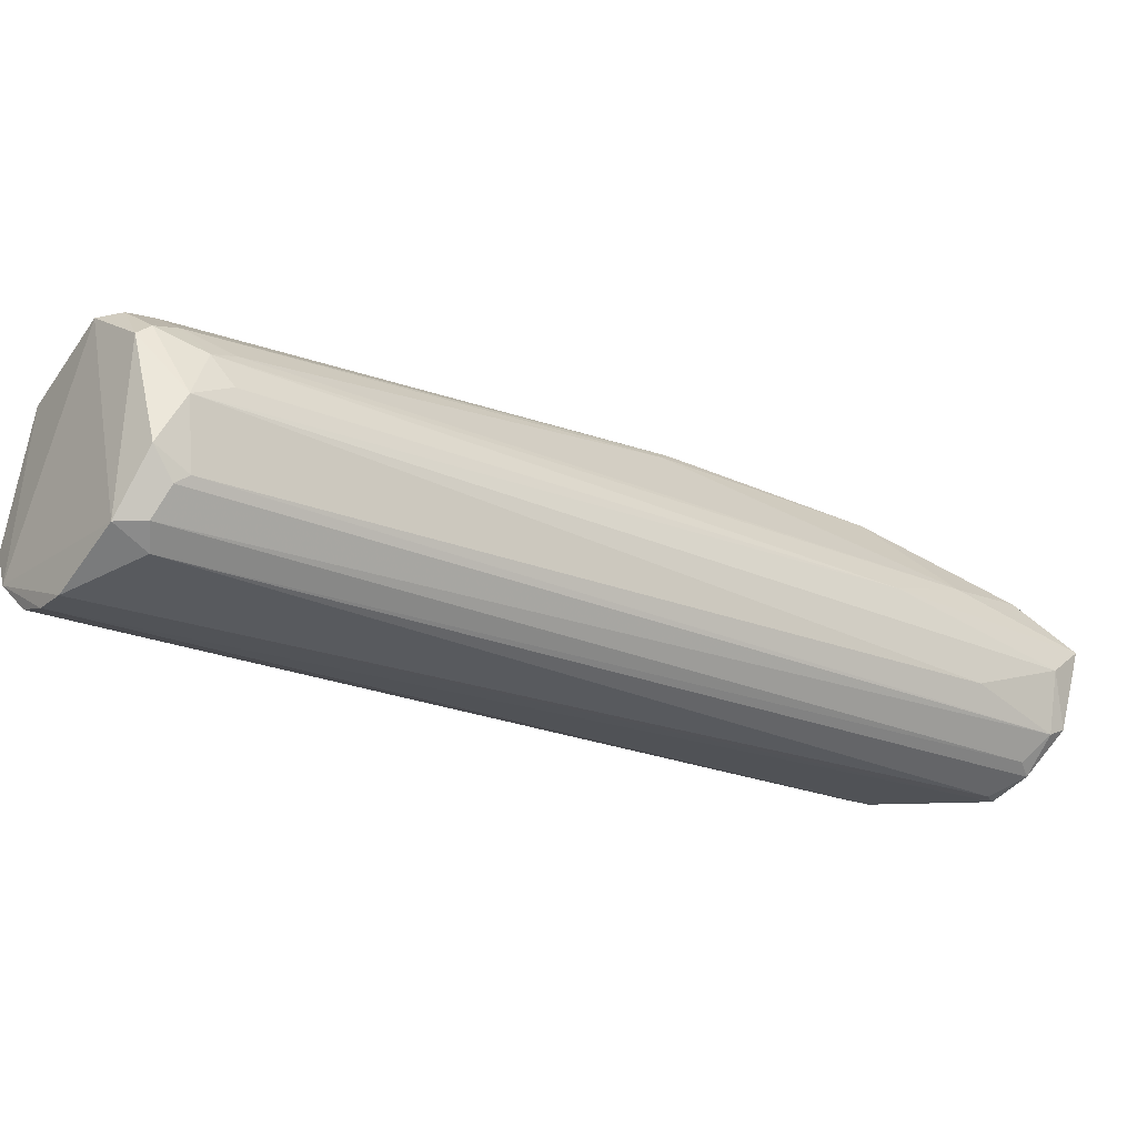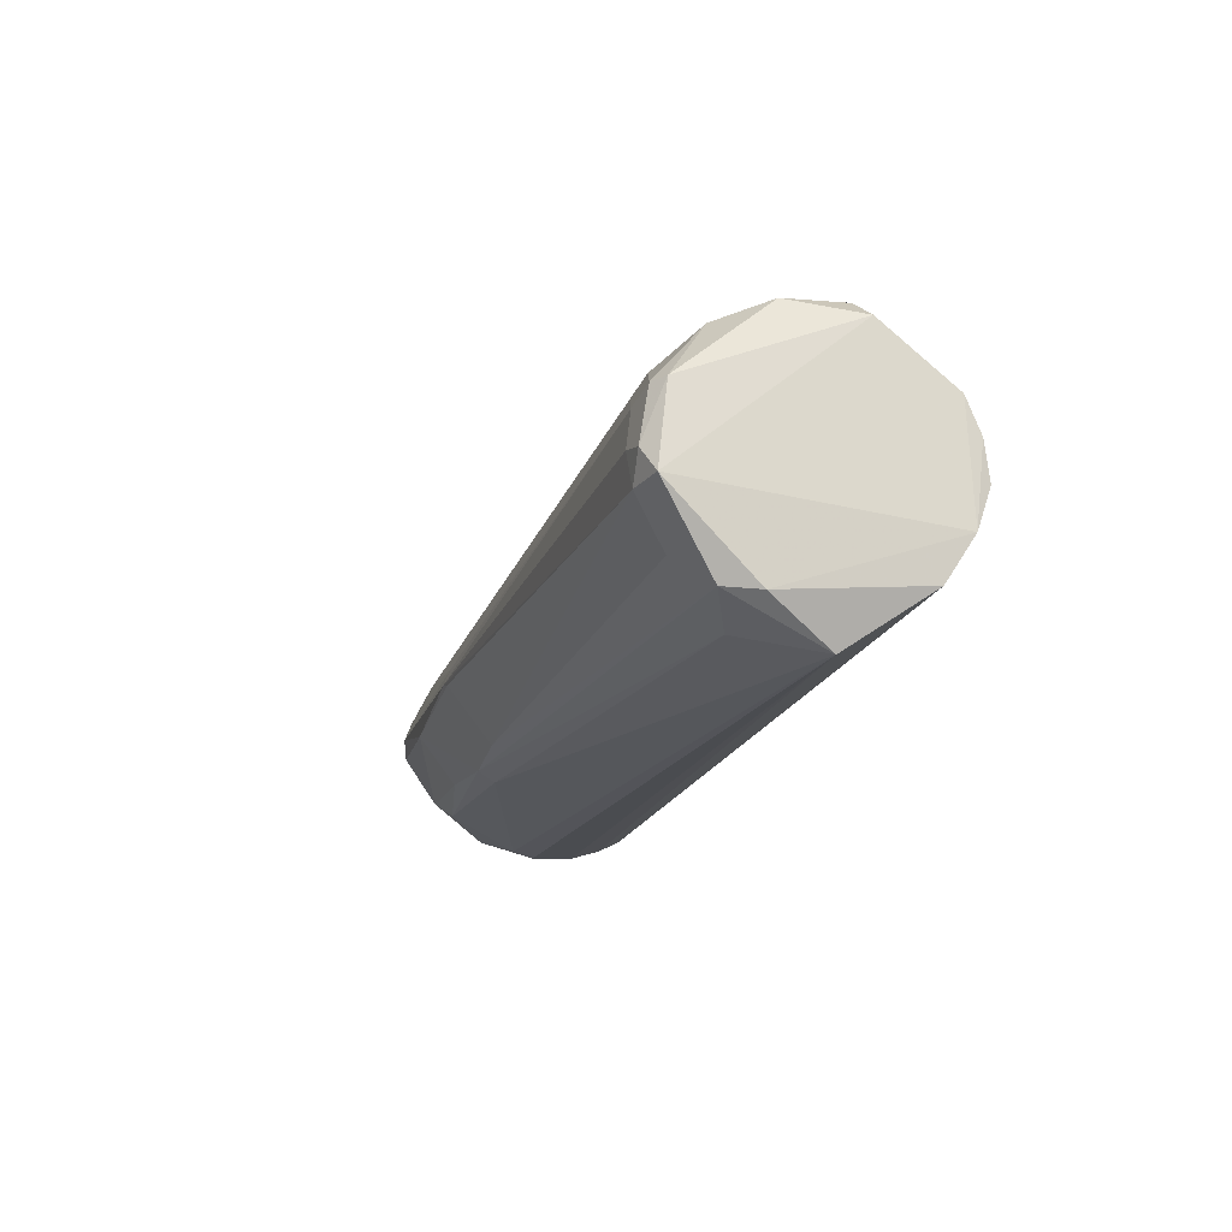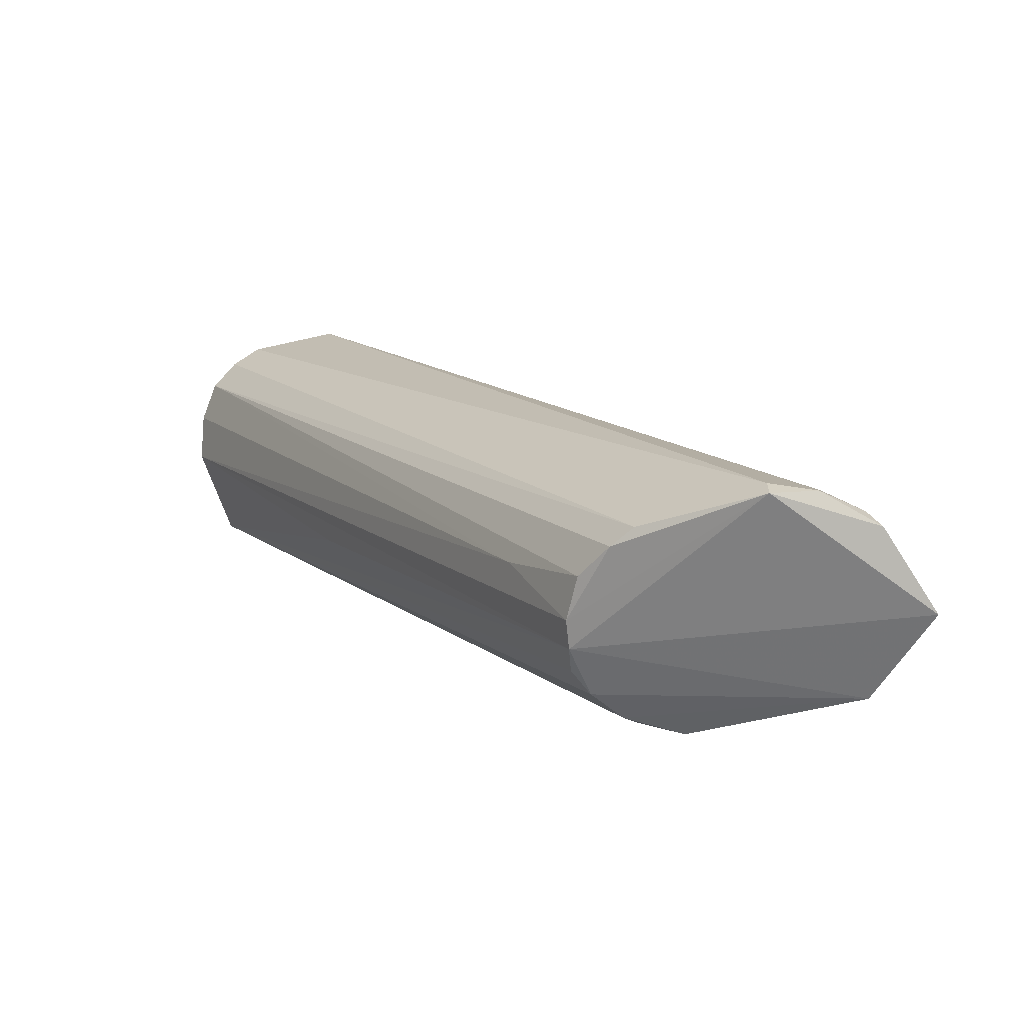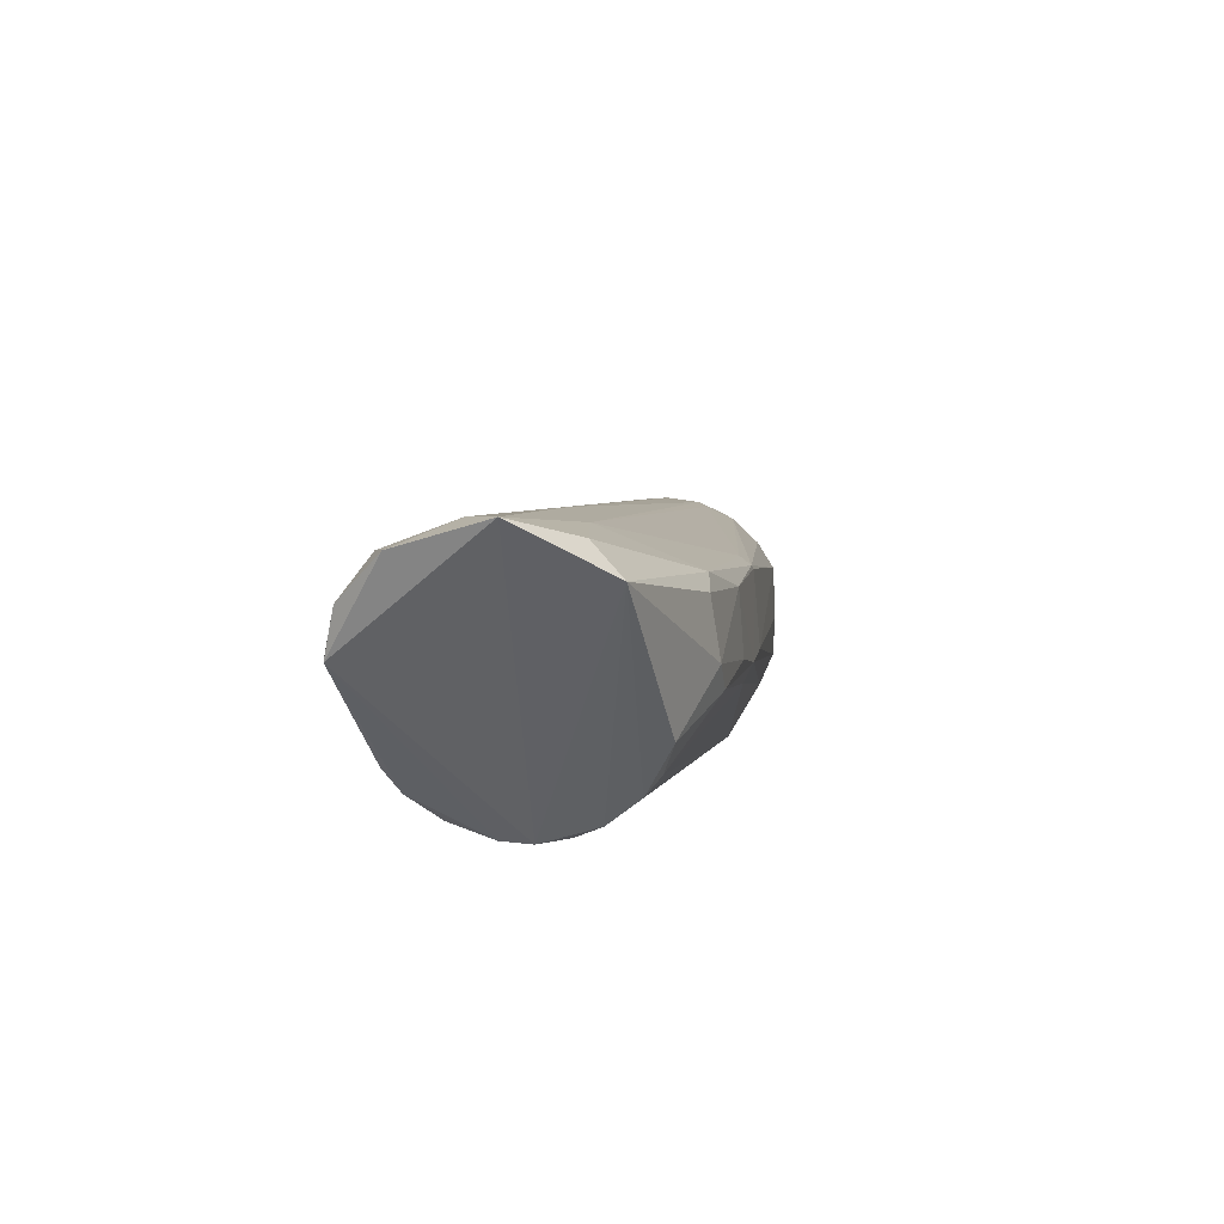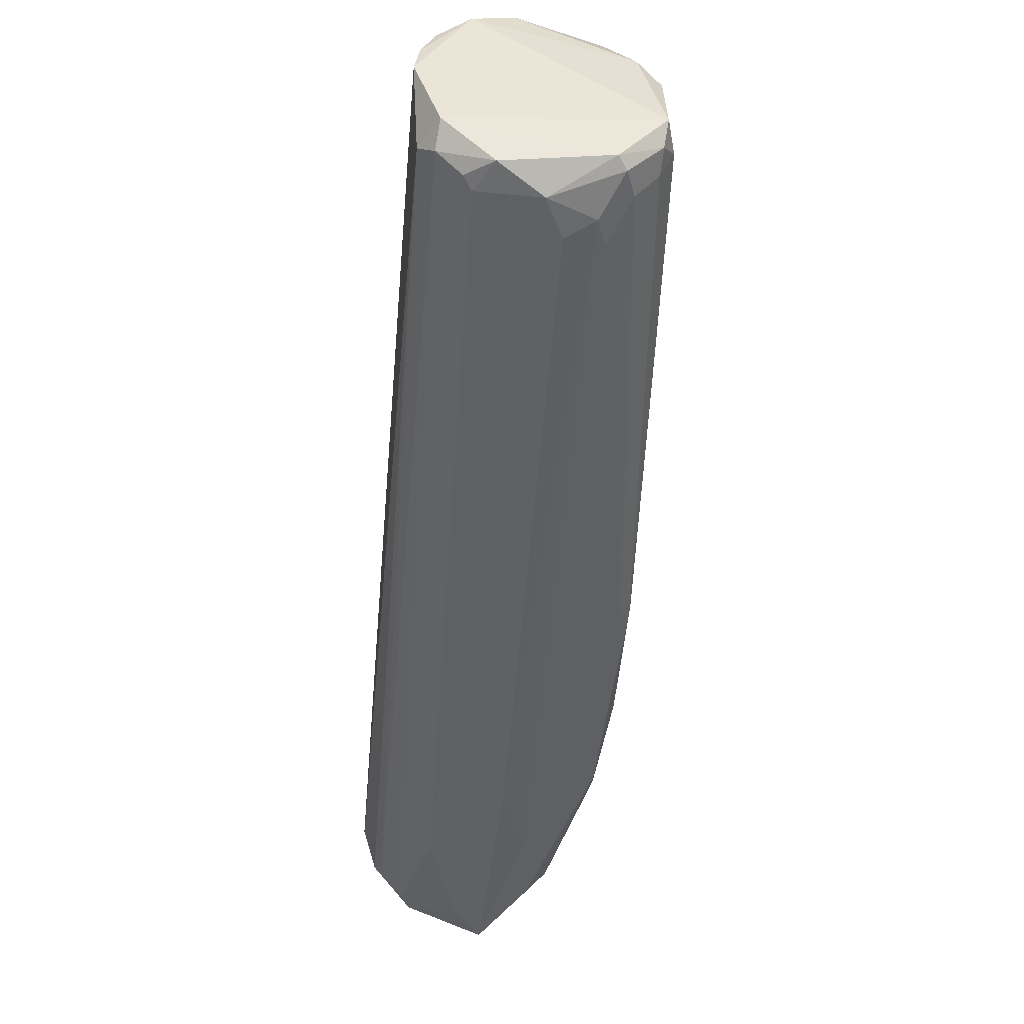
<metadata>
{"format":"obj","ext":"obj","renderer":"f3d","projection":"perspective","resolution":1024,"background":"white","views":[{"elev":-22.1,"azim":-159.0,"up":"+Z"},{"elev":45.4,"azim":62.6,"up":"+Y"},{"elev":-63.9,"azim":-156.6,"up":"+Y"},{"elev":-56.9,"azim":-74.9,"up":"+Y"},{"elev":71.8,"azim":-80.3,"up":"+Y"}]}
</metadata>
<code>
v -0.03916 -0.03547 -0.006733
v -0.04133 -0.03809 0.005326
v 0.03241 0.08647 0.002534
v 0.05362 0.07983 -0.01734
v 0.000385 -0.03033 -0.007244
v 0.000239 -0.007621 0.01972
v 0.04302 0.08381 0.01579
v -0.02854 -0.03281 -0.01602
v 0.03639 0.08647 -0.01204
v -0.000722 -0.02986 0.008504
v 0.06423 0.06923 0.005187
v -0.01661 -0.01558 0.01976
v 0.06423 0.07321 -0.006737
v -0.008351 -0.03094 -0.01472
v 0.05615 0.07556 0.01406
v 0.03241 0.08249 0.009164
v 0.001932 0.01358 0.02109
v -0.02987 -0.03547 0.01447
v 0.0576 0.07718 -0.01602
v 0.03772 0.08381 -0.01469
v 0.001526 -0.03072 -0.003633
v -0.004577 -0.01961 0.01837
v -0.0312 -0.01956 -0.004088
v 0.04699 0.08381 0.01579
v -0.03384 -0.03148 -0.01204
v 0.03507 0.08912 -0.004084
v -0.02854 -0.03547 -0.01602
v -0.02854 -0.02089 0.01048
v 0.04964 0.08249 -0.01734
v 0.006524 -0.01647 -0.01075
v -0.01201 -0.03086 -0.01592
v 0.001658 -0.03003 0.003689
v 0.03241 0.08514 -0.006737
v 0.007691 0.002553 0.01948
v 0.04435 0.07983 0.01712
v -0.03782 -0.03281 -0.008065
v 0.06157 0.07585 -0.01204
v 0.03772 0.08647 0.01181
v -0.02325 -0.007628 0.006508
v -0.006926 -0.03037 0.01343
v -0.03916 -0.03281 0.001214
v 0.04037 0.08779 -0.01204
v 0.01254 0.01224 0.01952
v 0.008996 0.000796 0.01785
v 0.05446 0.06635 0.01206
v 0.05896 0.07583 0.01026
v -0.009025 -0.02138 0.019
v 0.001932 0.01624 0.01976
v -0.03384 -0.03281 0.01182
v -0.007338 -0.004969 0.02109
v 0.03904 0.08779 0.01049
v 0.002774 -0.0293 4.7e-05
v -0.003112 -0.02975 -0.01197
v 0.04926 0.07455 0.01595
v -0.00182 -0.02822 0.01085
v -0.03384 -0.03413 -0.01337
v 0.03639 0.08249 0.01314
v -0.01661 -0.01956 0.01976
v 0.03929 0.03047 -0.002377
v 0.02976 0.08116 0.005187
v 0.03374 0.08647 -0.008061
v 0.04037 0.08116 0.01579
v 0.03109 0.0785 0.01049
v 0.003258 0.01491 0.02109
f 50 34 64
f 5 13 21
f 18 2 21
f 9 20 25
f 2 1 27
f 14 5 27
f 5 21 27
f 21 2 27
f 8 20 29
f 4 27 29
f 27 8 29
f 13 5 30
f 4 19 31
f 19 14 31
f 27 4 31
f 14 27 31
f 11 10 32
f 10 18 32
f 18 21 32
f 23 3 33
f 3 26 33
f 6 22 34
f 24 7 35
f 15 24 35
f 9 25 36
f 23 33 36
f 19 4 37
f 4 29 37
f 13 30 37
f 30 19 37
f 3 16 38
f 2 28 39
f 28 16 39
f 18 10 40
f 1 2 41
f 3 23 41
f 36 1 41
f 23 36 41
f 39 3 41
f 2 39 41
f 20 9 42
f 9 26 42
f 29 20 42
f 24 37 42
f 37 29 42
f 34 15 43
f 34 22 44
f 34 44 45
f 11 15 45
f 15 34 45
f 44 11 45
f 11 13 46
f 15 11 46
f 24 15 46
f 13 37 46
f 37 24 46
f 22 6 47
f 18 40 47
f 40 22 47
f 12 17 48
f 28 12 48
f 2 18 49
f 18 12 49
f 28 2 49
f 12 28 49
f 17 12 50
f 6 34 50
f 47 6 50
f 7 24 51
f 26 3 51
f 3 38 51
f 38 7 51
f 42 26 51
f 24 42 51
f 21 11 52
f 11 32 52
f 32 21 52
f 5 14 53
f 14 19 53
f 30 5 53
f 19 30 53
f 15 35 54
f 43 15 54
f 35 43 54
f 10 11 55
f 40 10 55
f 22 40 55
f 11 44 55
f 44 22 55
f 20 8 56
f 25 20 56
f 27 1 56
f 8 27 56
f 1 36 56
f 36 25 56
f 38 16 57
f 7 38 57
f 48 17 57
f 12 18 58
f 18 47 58
f 50 12 58
f 47 50 58
f 13 11 59
f 11 21 59
f 21 13 59
f 16 3 60
f 3 39 60
f 39 16 60
f 26 9 61
f 33 26 61
f 9 36 61
f 36 33 61
f 35 7 62
f 17 35 62
f 7 57 62
f 57 17 62
f 16 28 63
f 28 48 63
f 57 16 63
f 48 57 63
f 35 17 64
f 34 43 64
f 43 35 64
f 17 50 64

</code>
